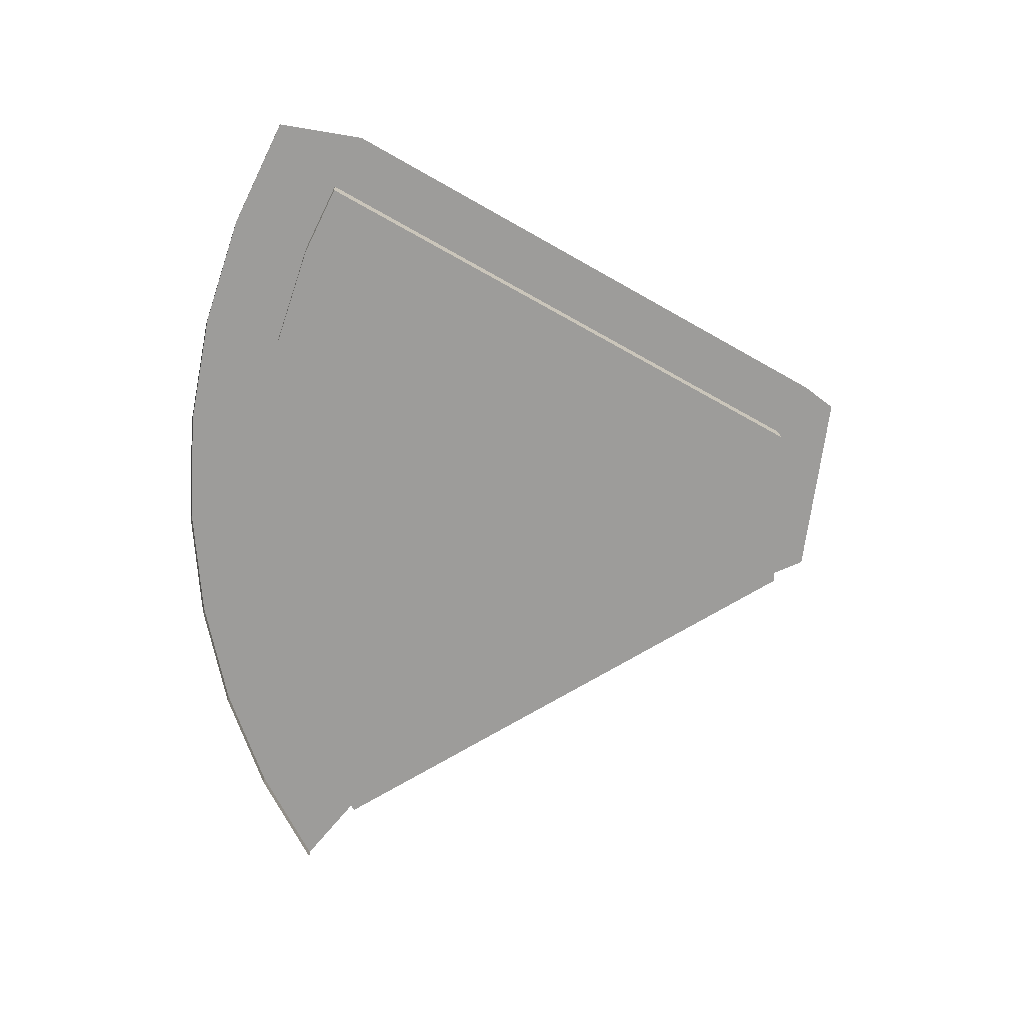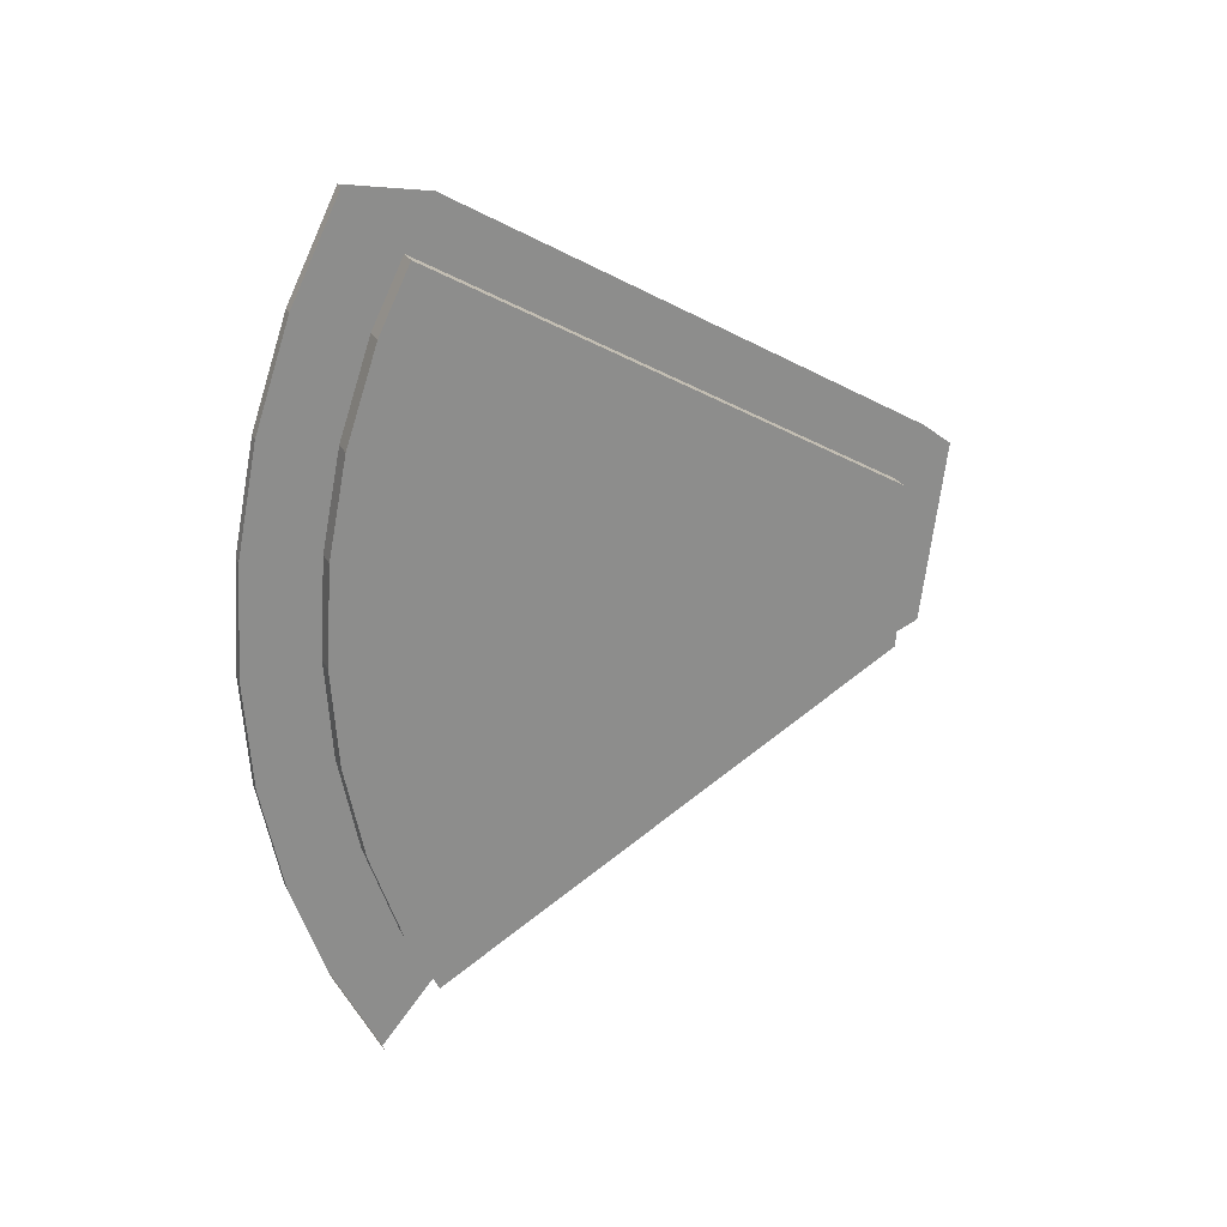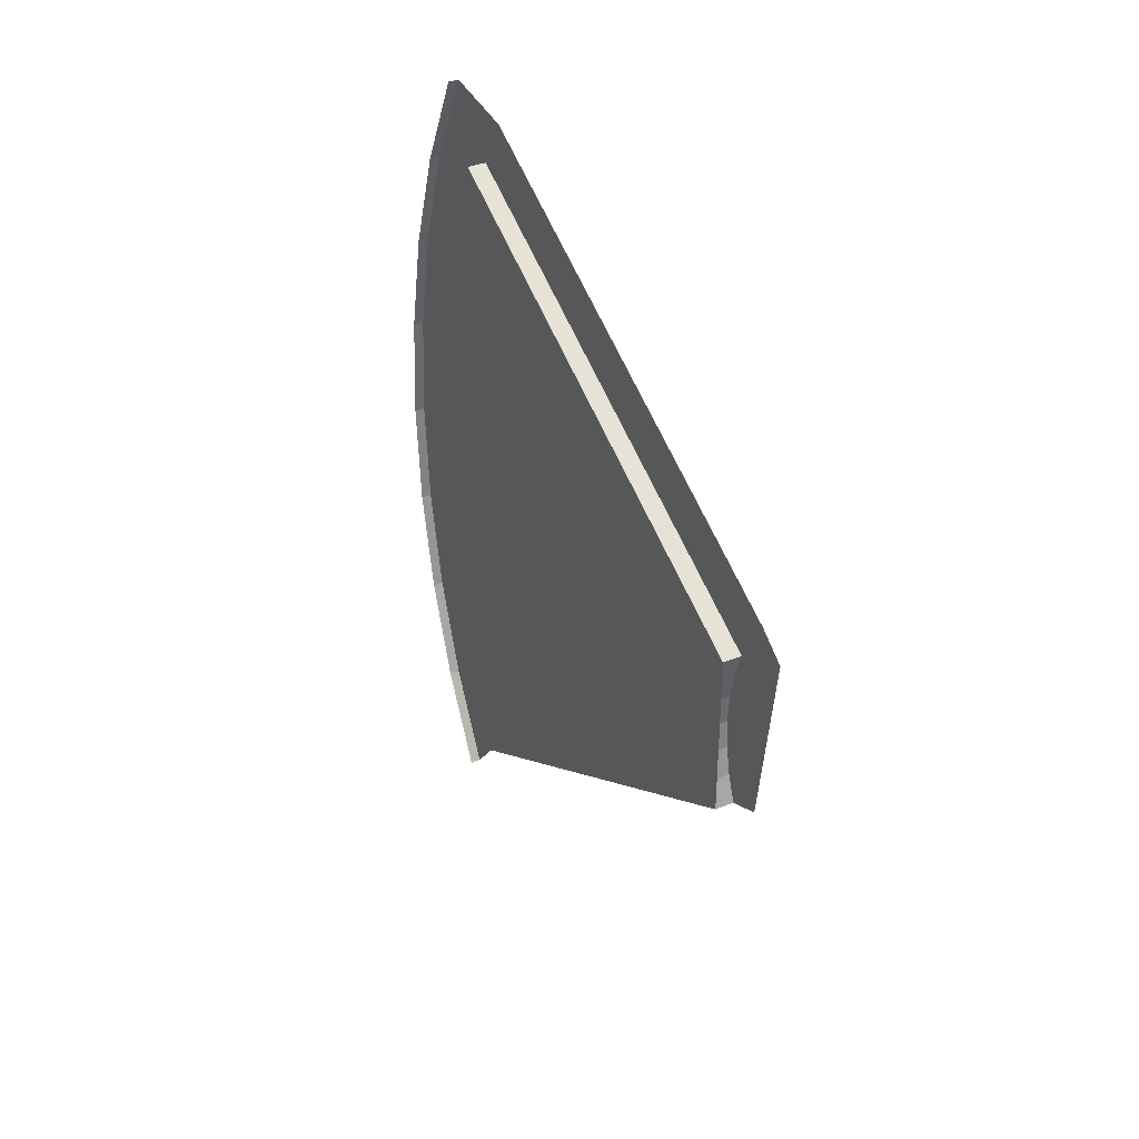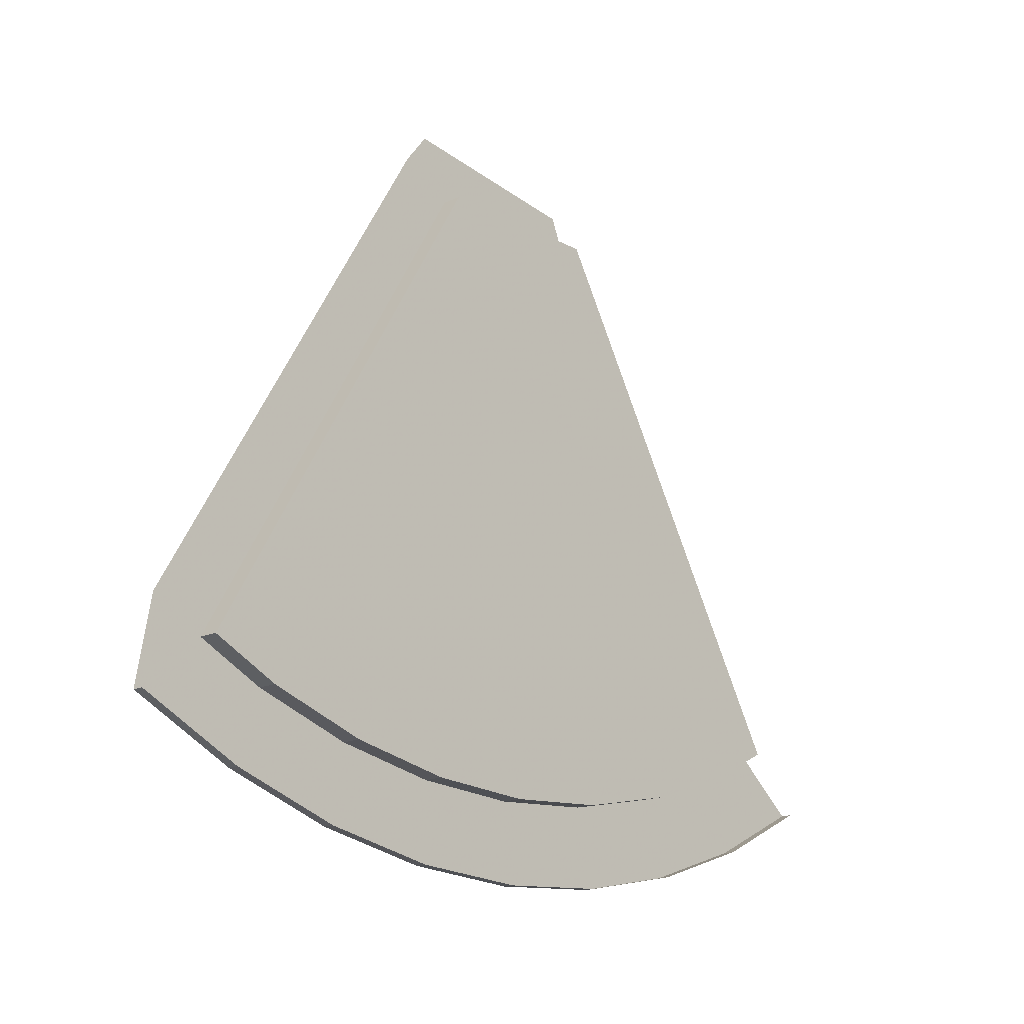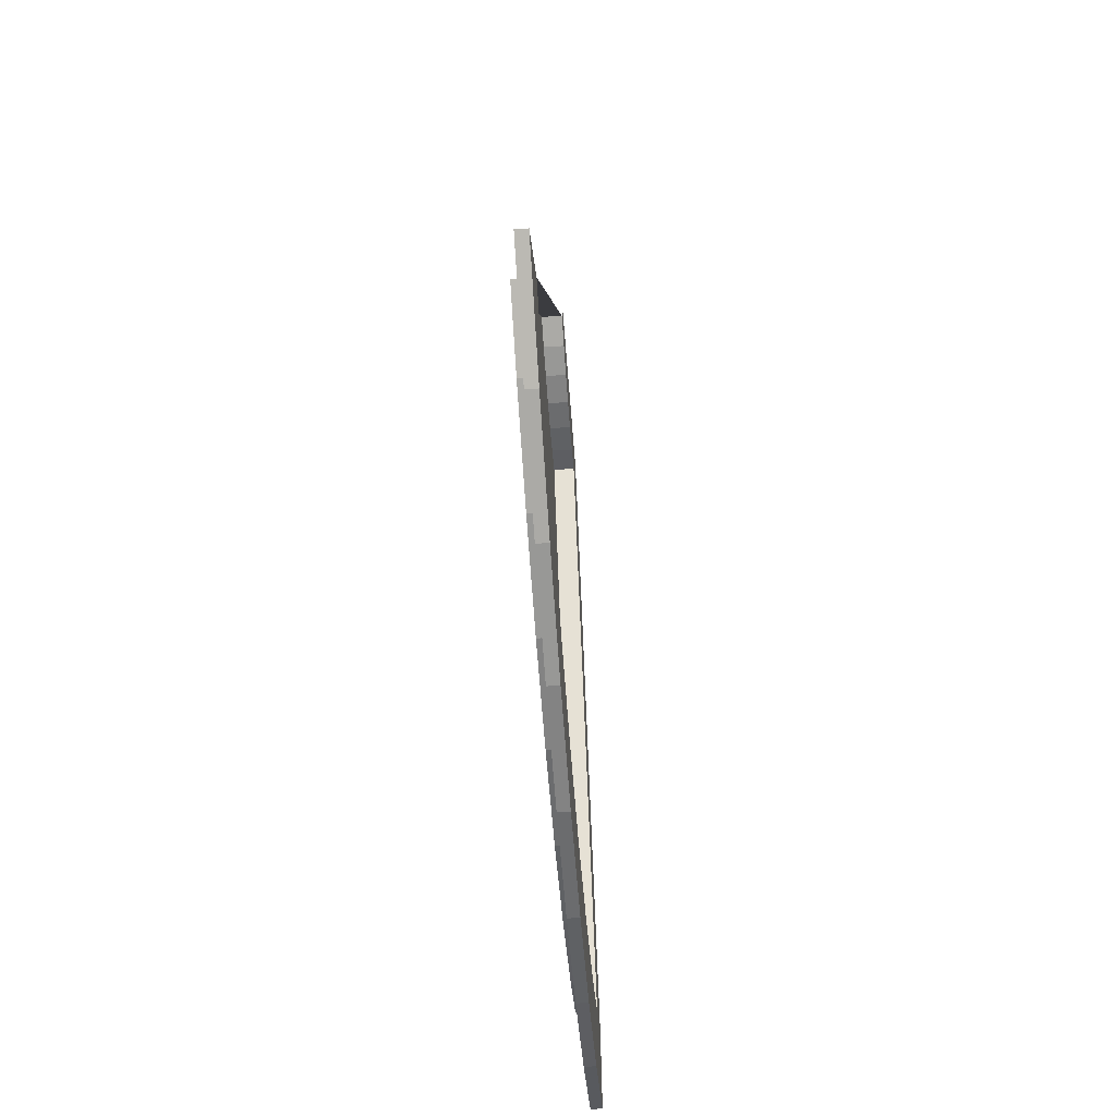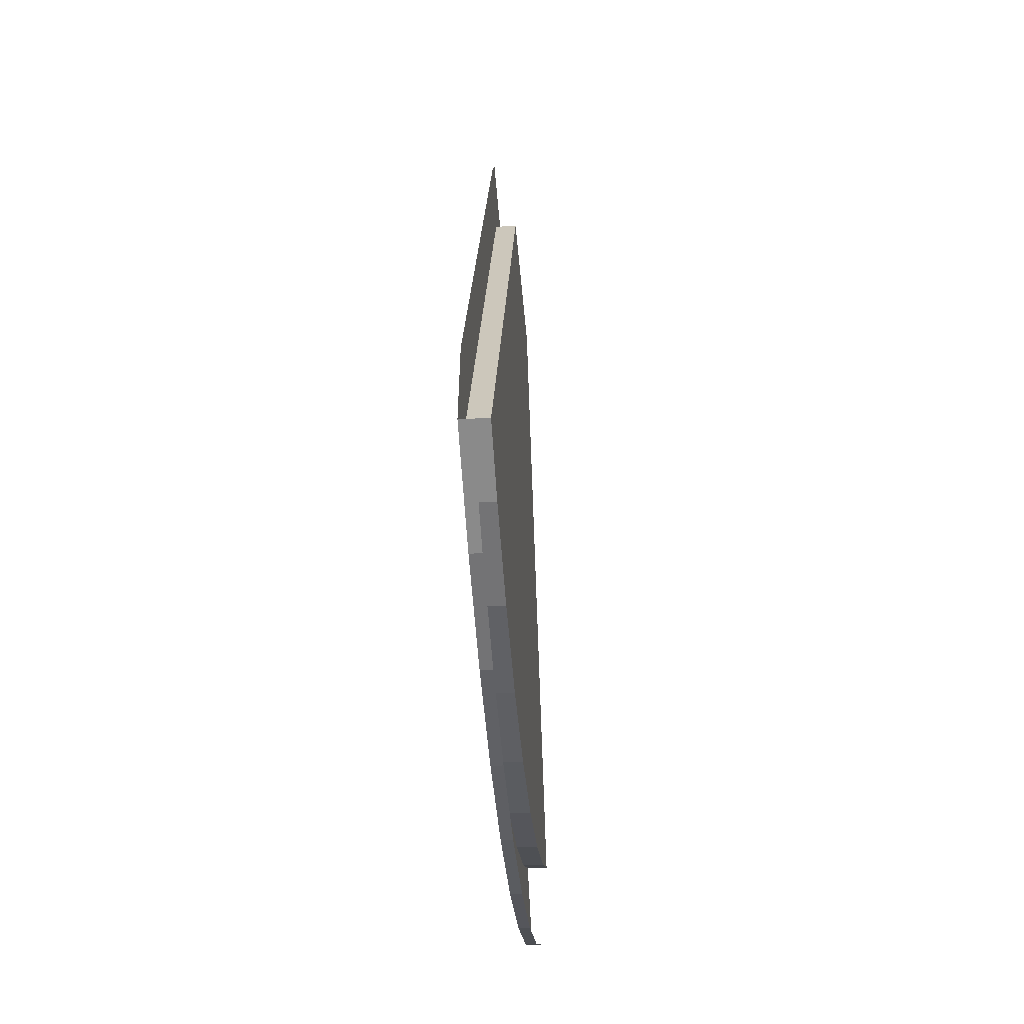
<metadata>
{"format":"obj","ext":"obj","renderer":"f3d","projection":"perspective","resolution":1024,"background":"white","views":[{"elev":20.1,"azim":-93.2,"up":"+Y"},{"elev":25.6,"azim":-112.4,"up":"+Y"},{"elev":35.0,"azim":-28.9,"up":"+Y"},{"elev":-16.9,"azim":-136.8,"up":"+Z"},{"elev":-57.3,"azim":4.0,"up":"+Z"},{"elev":-37.4,"azim":-175.9,"up":"+Z"}]}
</metadata>
<code>
v 1.415 -0.1333 -0.4974
v 1.46 -0.1333 -0.4974
v 1.46 -0.1971 -0.4758
v 1.415 -0.1971 -0.4758
v 1.415 -0.06722 -0.5106
v 1.46 -0.06722 -0.5106
v 1.46 -0.1333 -0.4974
v 1.415 -0.1333 -0.4974
v 1.415 4e-06 -0.515
v 1.46 4e-06 -0.515
v 1.46 -0.06722 -0.5106
v 1.415 -0.06722 -0.5106
v 1.415 0.06723 -0.5106
v 1.46 0.06723 -0.5106
v 1.46 4e-06 -0.515
v 1.415 4e-06 -0.515
v 1.415 0.1333 -0.4975
v 1.46 0.1333 -0.4975
v 1.46 0.06723 -0.5106
v 1.415 0.06723 -0.5106
v 1.415 0.1971 -0.4758
v 1.46 0.1971 -0.4758
v 1.46 0.1333 -0.4975
v 1.415 0.1333 -0.4975
v 1.46 -0.2584 -1.963
v 1.46 0 -1.98
v 1.435 0 -1.98
v 1.435 -0.2584 -1.963
v 1.46 -0.5124 -1.912
v 1.46 -0.2584 -1.963
v 1.435 -0.2584 -1.963
v 1.435 -0.5124 -1.912
v 1.46 -0.7577 -1.829
v 1.46 -0.5124 -1.912
v 1.435 -0.5124 -1.912
v 1.435 -0.7577 -1.829
v 1.46 -0.99 -1.715
v 1.46 -0.7577 -1.829
v 1.435 -0.7577 -1.829
v 1.435 -0.99 -1.715
v 1.46 0.2584 -1.963
v 1.46 0 -1.98
v 1.435 0 -1.98
v 1.435 0.2584 -1.963
v 1.46 0.5124 -1.912
v 1.46 0.2584 -1.963
v 1.435 0.2584 -1.963
v 1.435 0.5124 -1.912
v 1.46 0.7577 -1.829
v 1.46 0.5124 -1.912
v 1.435 0.5124 -1.912
v 1.435 0.7577 -1.829
v 1.46 0.99 -1.715
v 1.46 0.7577 -1.829
v 1.435 0.7577 -1.829
v 1.435 0.99 -1.715
v 1.46 0.99 -1.715
v 1.46 0 -1.98
v 1.46 0.2584 -1.963
v 1.46 0.7577 -1.829
v 1.46 0.7577 -1.829
v 1.46 0.2584 -1.963
v 1.46 0.5124 -1.912
v 1.46 -0.99 -1.715
v 1.46 0 -1.98
v 1.46 -0.2584 -1.963
v 1.46 -0.7577 -1.829
v 1.46 -0.7577 -1.829
v 1.46 -0.2584 -1.963
v 1.46 -0.5124 -1.912
v 1.46 -0.8393 -1.589
v 1.415 -0.8393 -1.589
v 1.415 -0.1971 -0.4758
v 1.46 -0.1971 -0.4758
v 1.415 0.1971 -0.4758
v 1.415 0.8393 -1.589
v 1.46 0.8393 -1.589
v 1.46 0.1971 -0.4758
v 1.46 -0.6889 -1.663
v 1.415 -0.6889 -1.663
v 1.415 -0.8393 -1.589
v 1.46 -0.8393 -1.589
v 1.415 0.8393 -1.589
v 1.415 0.6889 -1.663
v 1.46 0.6889 -1.663
v 1.46 0.8393 -1.589
v 1.46 0.2349 -1.785
v 1.46 0 -1.8
v 1.415 0 -1.8
v 1.415 0.2349 -1.785
v 1.46 0.4658 -1.739
v 1.46 0.2349 -1.785
v 1.415 0.2349 -1.785
v 1.415 0.4658 -1.739
v 1.46 0.6889 -1.663
v 1.46 0.4658 -1.739
v 1.415 0.4658 -1.739
v 1.415 0.6889 -1.663
v 1.46 -0.2349 -1.785
v 1.46 0 -1.8
v 1.415 0 -1.8
v 1.415 -0.2349 -1.785
v 1.46 -0.4658 -1.739
v 1.46 -0.2349 -1.785
v 1.415 -0.2349 -1.785
v 1.415 -0.4658 -1.739
v 1.46 -0.6889 -1.663
v 1.46 -0.4658 -1.739
v 1.415 -0.4658 -1.739
v 1.415 -0.6889 -1.663
v 1.415 0 -1.8
v 1.415 0.2349 -1.785
v 1.415 0.4658 -1.739
v 1.415 0.6889 -1.663
v 1.415 0 -1.8
v 1.415 -0.2349 -1.785
v 1.415 -0.4658 -1.739
v 1.415 -0.6889 -1.663
v 1.415 0.1971 -0.4758
v 1.415 -0.1971 -0.4758
v 1.415 -0.8393 -1.589
v 1.415 -0.6889 -1.663
v 1.415 0.1971 -0.4758
v 1.415 -0.6889 -1.663
v 1.415 0 -1.8
v 1.415 0.6889 -1.663
v 1.415 0.1971 -0.4758
v 1.415 0.6889 -1.663
v 1.415 0.8393 -1.589
v 1.46 0.3135 -0.4086
v 1.46 0.1971 -0.4758
v 1.46 0.8393 -1.589
v 1.46 0.9562 -1.521
v 1.46 0.8393 -1.589
v 1.46 0.6888 -1.663
v 1.46 0.99 -1.715
v 1.46 0.8393 -1.589
v 1.46 0.99 -1.715
v 1.46 0.9562 -1.521
v 1.46 -0.6888 -1.663
v 1.46 -0.8393 -1.589
v 1.46 -0.99 -1.715
v 1.46 0.1971 -0.4758
v 1.46 -0.1971 -0.4758
v 1.46 -0.1333 -0.4974
v 1.46 0.1333 -0.4975
v 1.46 0.1333 -0.4975
v 1.46 -0.1333 -0.4974
v 1.46 -0.06722 -0.5106
v 1.46 0.06723 -0.5106
v 1.46 0.06723 -0.5106
v 1.46 -0.06722 -0.5106
v 1.46 4e-06 -0.515
v 1.46 0.2613 -0.3405
v 1.46 -0.1642 -0.3965
v 1.46 -0.1971 -0.4758
v 1.46 0.1971 -0.4758
v 1.46 0.3135 -0.4086
v 1.46 0.2613 -0.3405
v 1.46 0.1971 -0.4758
v 1.46 0.358 -1.8
v 1.46 0.2349 -1.785
v 1.46 0 -1.8
v 1.46 0.4658 -1.739
v 1.46 0.2349 -1.785
v 1.46 0.358 -1.8
v 1.46 0.6889 -1.663
v 1.46 0.4658 -1.739
v 1.46 0.358 -1.8
v 1.46 -0.358 -1.8
v 1.46 -0.2349 -1.785
v 1.46 0 -1.8
v 1.46 -0.4658 -1.739
v 1.46 -0.2349 -1.785
v 1.46 -0.358 -1.8
v 1.46 -0.6889 -1.663
v 1.46 -0.4658 -1.739
v 1.46 -0.358 -1.8
v 1.46 -0.358 -1.8
v 1.46 -0.6888 -1.663
v 1.46 -0.99 -1.715
v 1.46 0 -1.98
v 1.46 0.99 -1.715
v 1.46 0.6888 -1.663
v 1.46 0.358 -1.8
v 1.46 0 -1.98
v 1.46 0.358 -1.8
v 1.46 0 -1.8
v 1.46 0 -1.98
v 1.46 0 -1.98
v 1.46 0 -1.8
v 1.46 -0.358 -1.8
g mesh7419077
f 1 2 3
f 3 4 1
f 5 6 7
f 7 8 5
f 9 10 11
f 11 12 9
f 13 14 15
f 15 16 13
f 17 18 19
f 19 20 17
f 21 22 23
f 23 24 21
g mesh7419080
f 25 27 26
f 27 25 28
f 29 31 30
f 31 29 32
f 33 35 34
f 35 33 36
f 37 39 38
f 39 37 40
g mesh7419083
f 41 42 43
f 43 44 41
f 45 46 47
f 47 48 45
f 49 50 51
f 51 52 49
f 53 54 55
f 55 56 53
g mesh7419086
f 57 58 59
f 59 60 57
f 61 62 63
g mesh7419088
f 64 66 65
f 66 64 67
f 68 70 69
f 71 72 73
f 73 74 71
f 75 76 77
f 77 78 75
f 79 80 81
f 81 82 79
f 83 84 85
f 85 86 83
g mesh7419093
f 87 89 88
f 89 87 90
f 91 93 92
f 93 91 94
f 95 97 96
f 97 95 98
g mesh7419099
f 99 100 101
f 101 102 99
f 103 104 105
f 105 106 103
f 107 108 109
f 109 110 107
g mesh7419102
f 111 112 113
f 113 114 111
g mesh7419104
f 115 117 116
f 117 115 118
f 119 120 121
f 121 122 119
f 123 124 125
f 125 126 123
f 127 128 129
f 130 131 132
f 132 133 130
f 134 135 136
f 137 138 139
f 140 141 142
g mesh7419106
f 143 144 145
f 145 146 143
f 147 148 149
f 149 150 147
f 151 152 153
f 154 155 156
f 156 157 154
f 158 159 160
g mesh7419108
f 161 162 163
f 164 165 166
f 167 168 169
g mesh7419110
f 170 172 171
f 173 175 174
f 176 178 177
f 179 180 181
f 181 182 179
f 183 184 185
f 185 186 183
f 187 188 189
f 190 191 192

</code>
